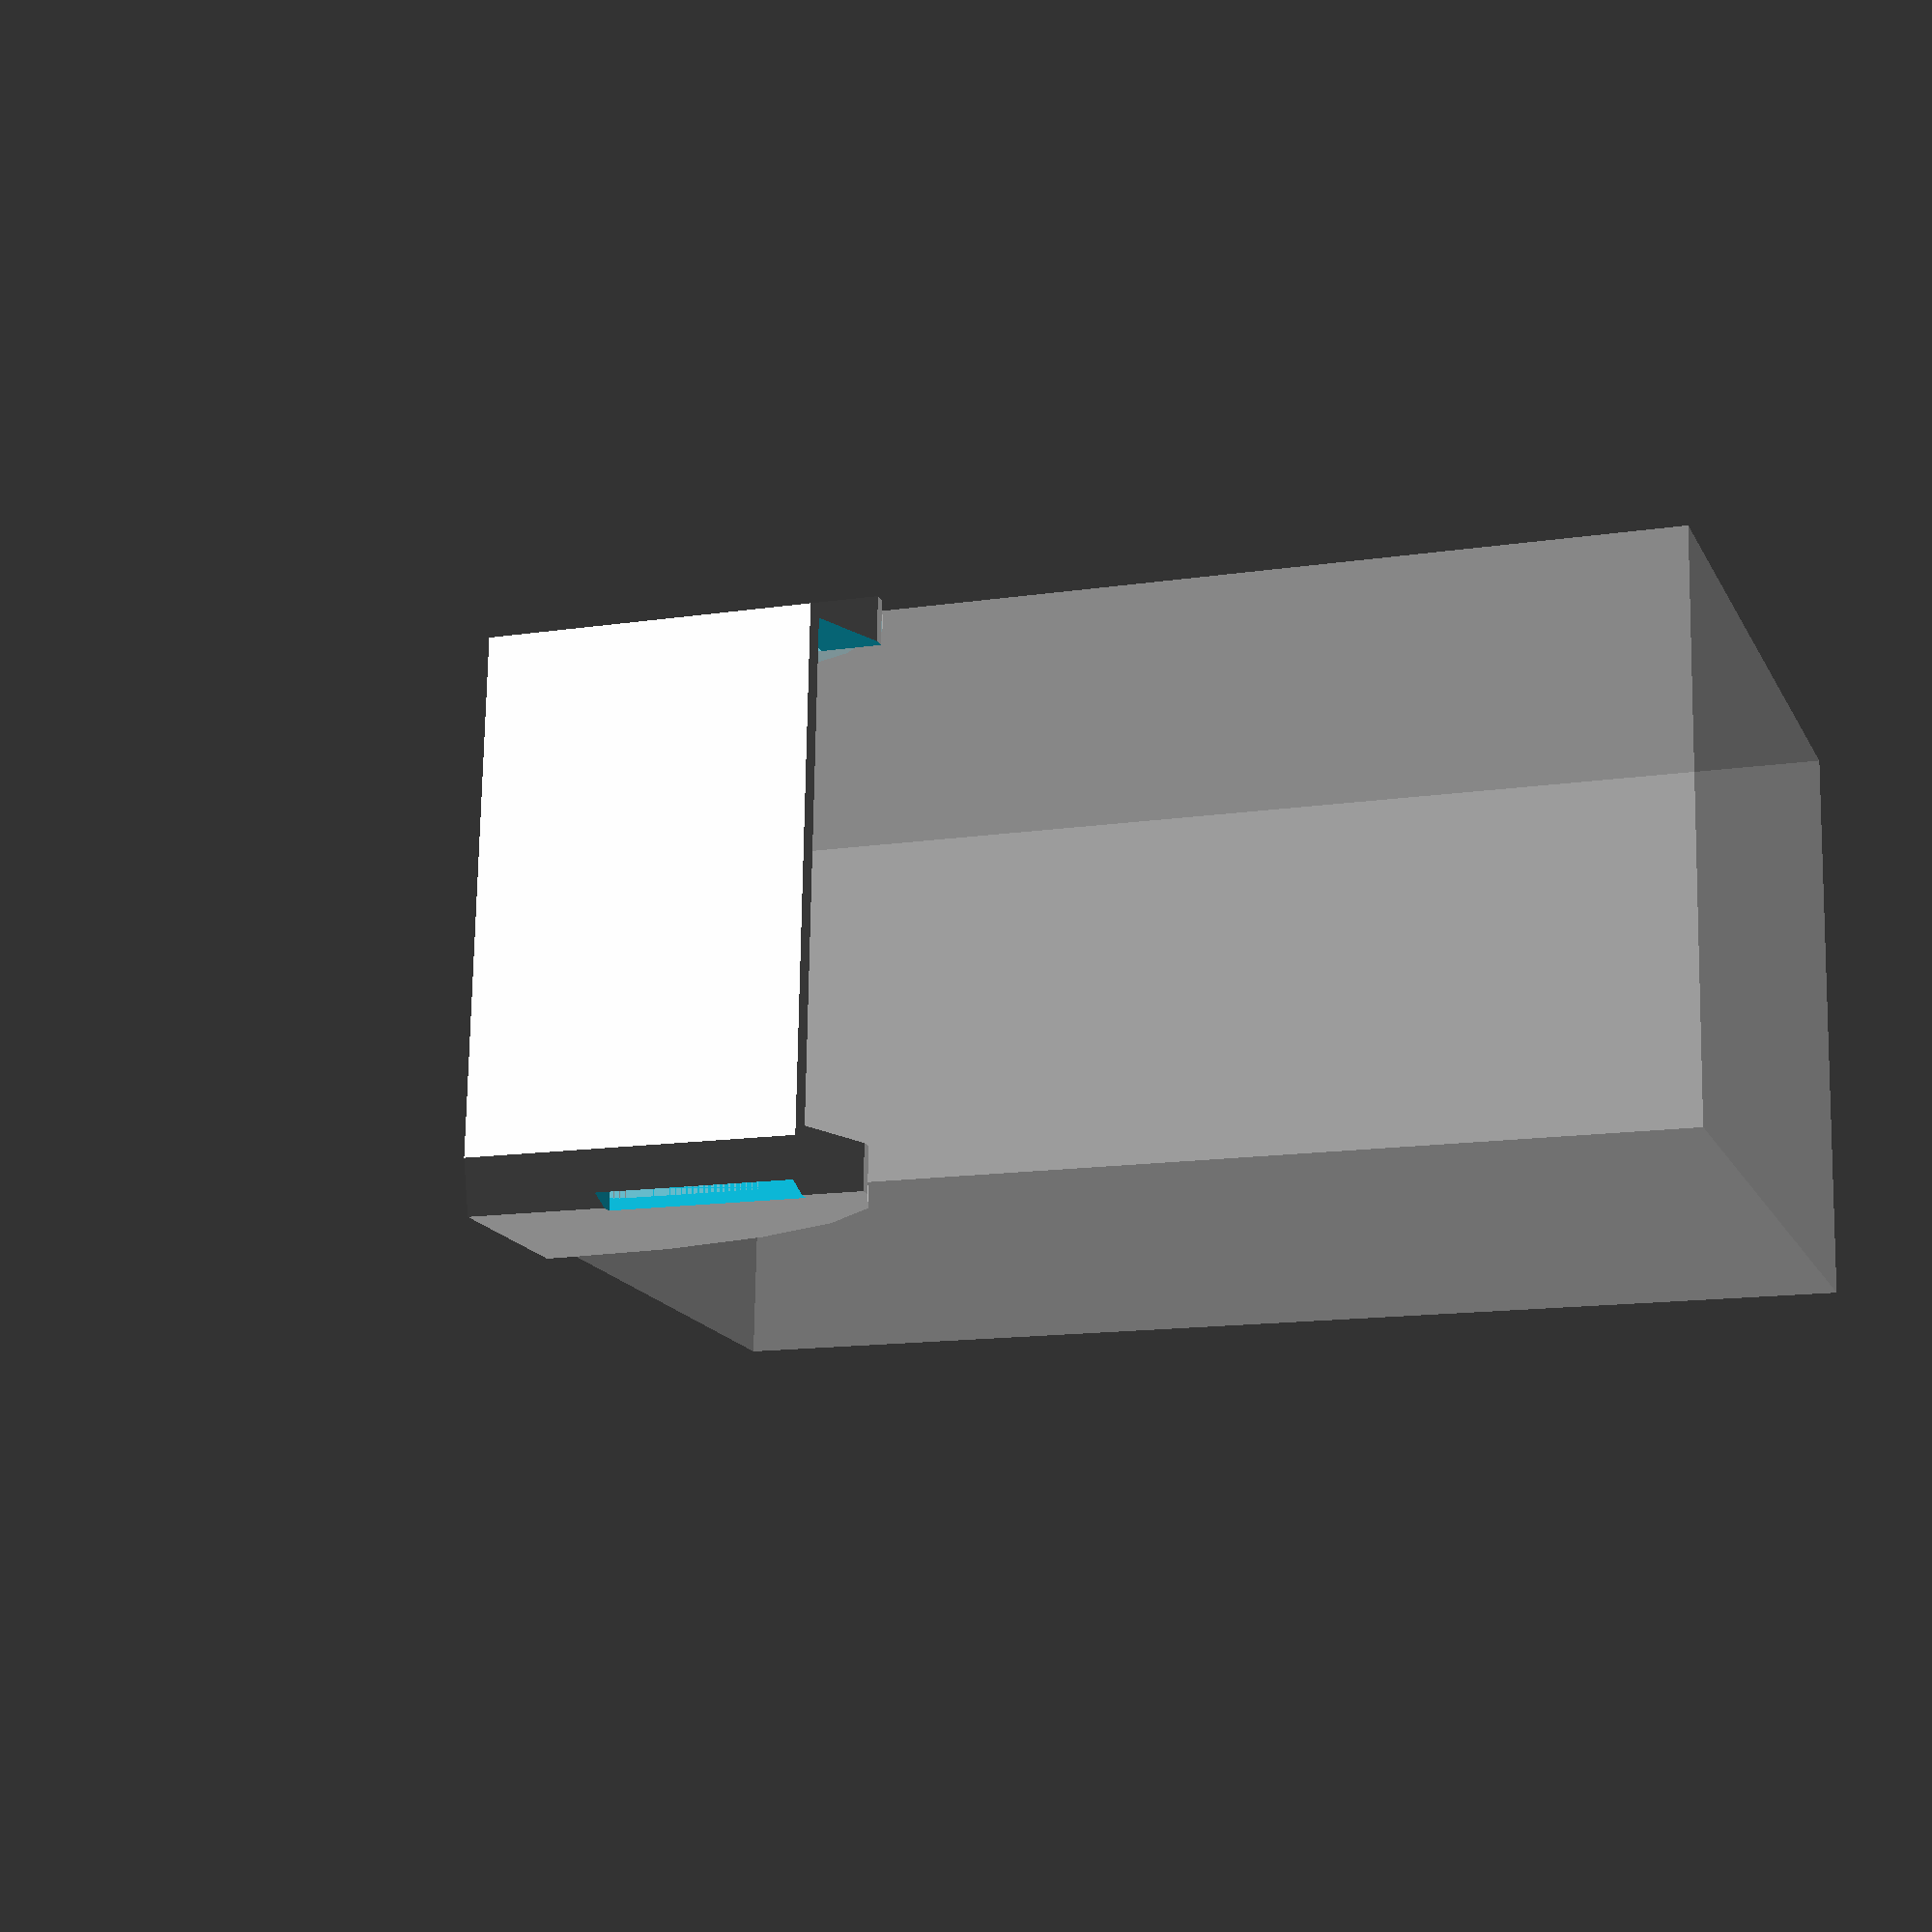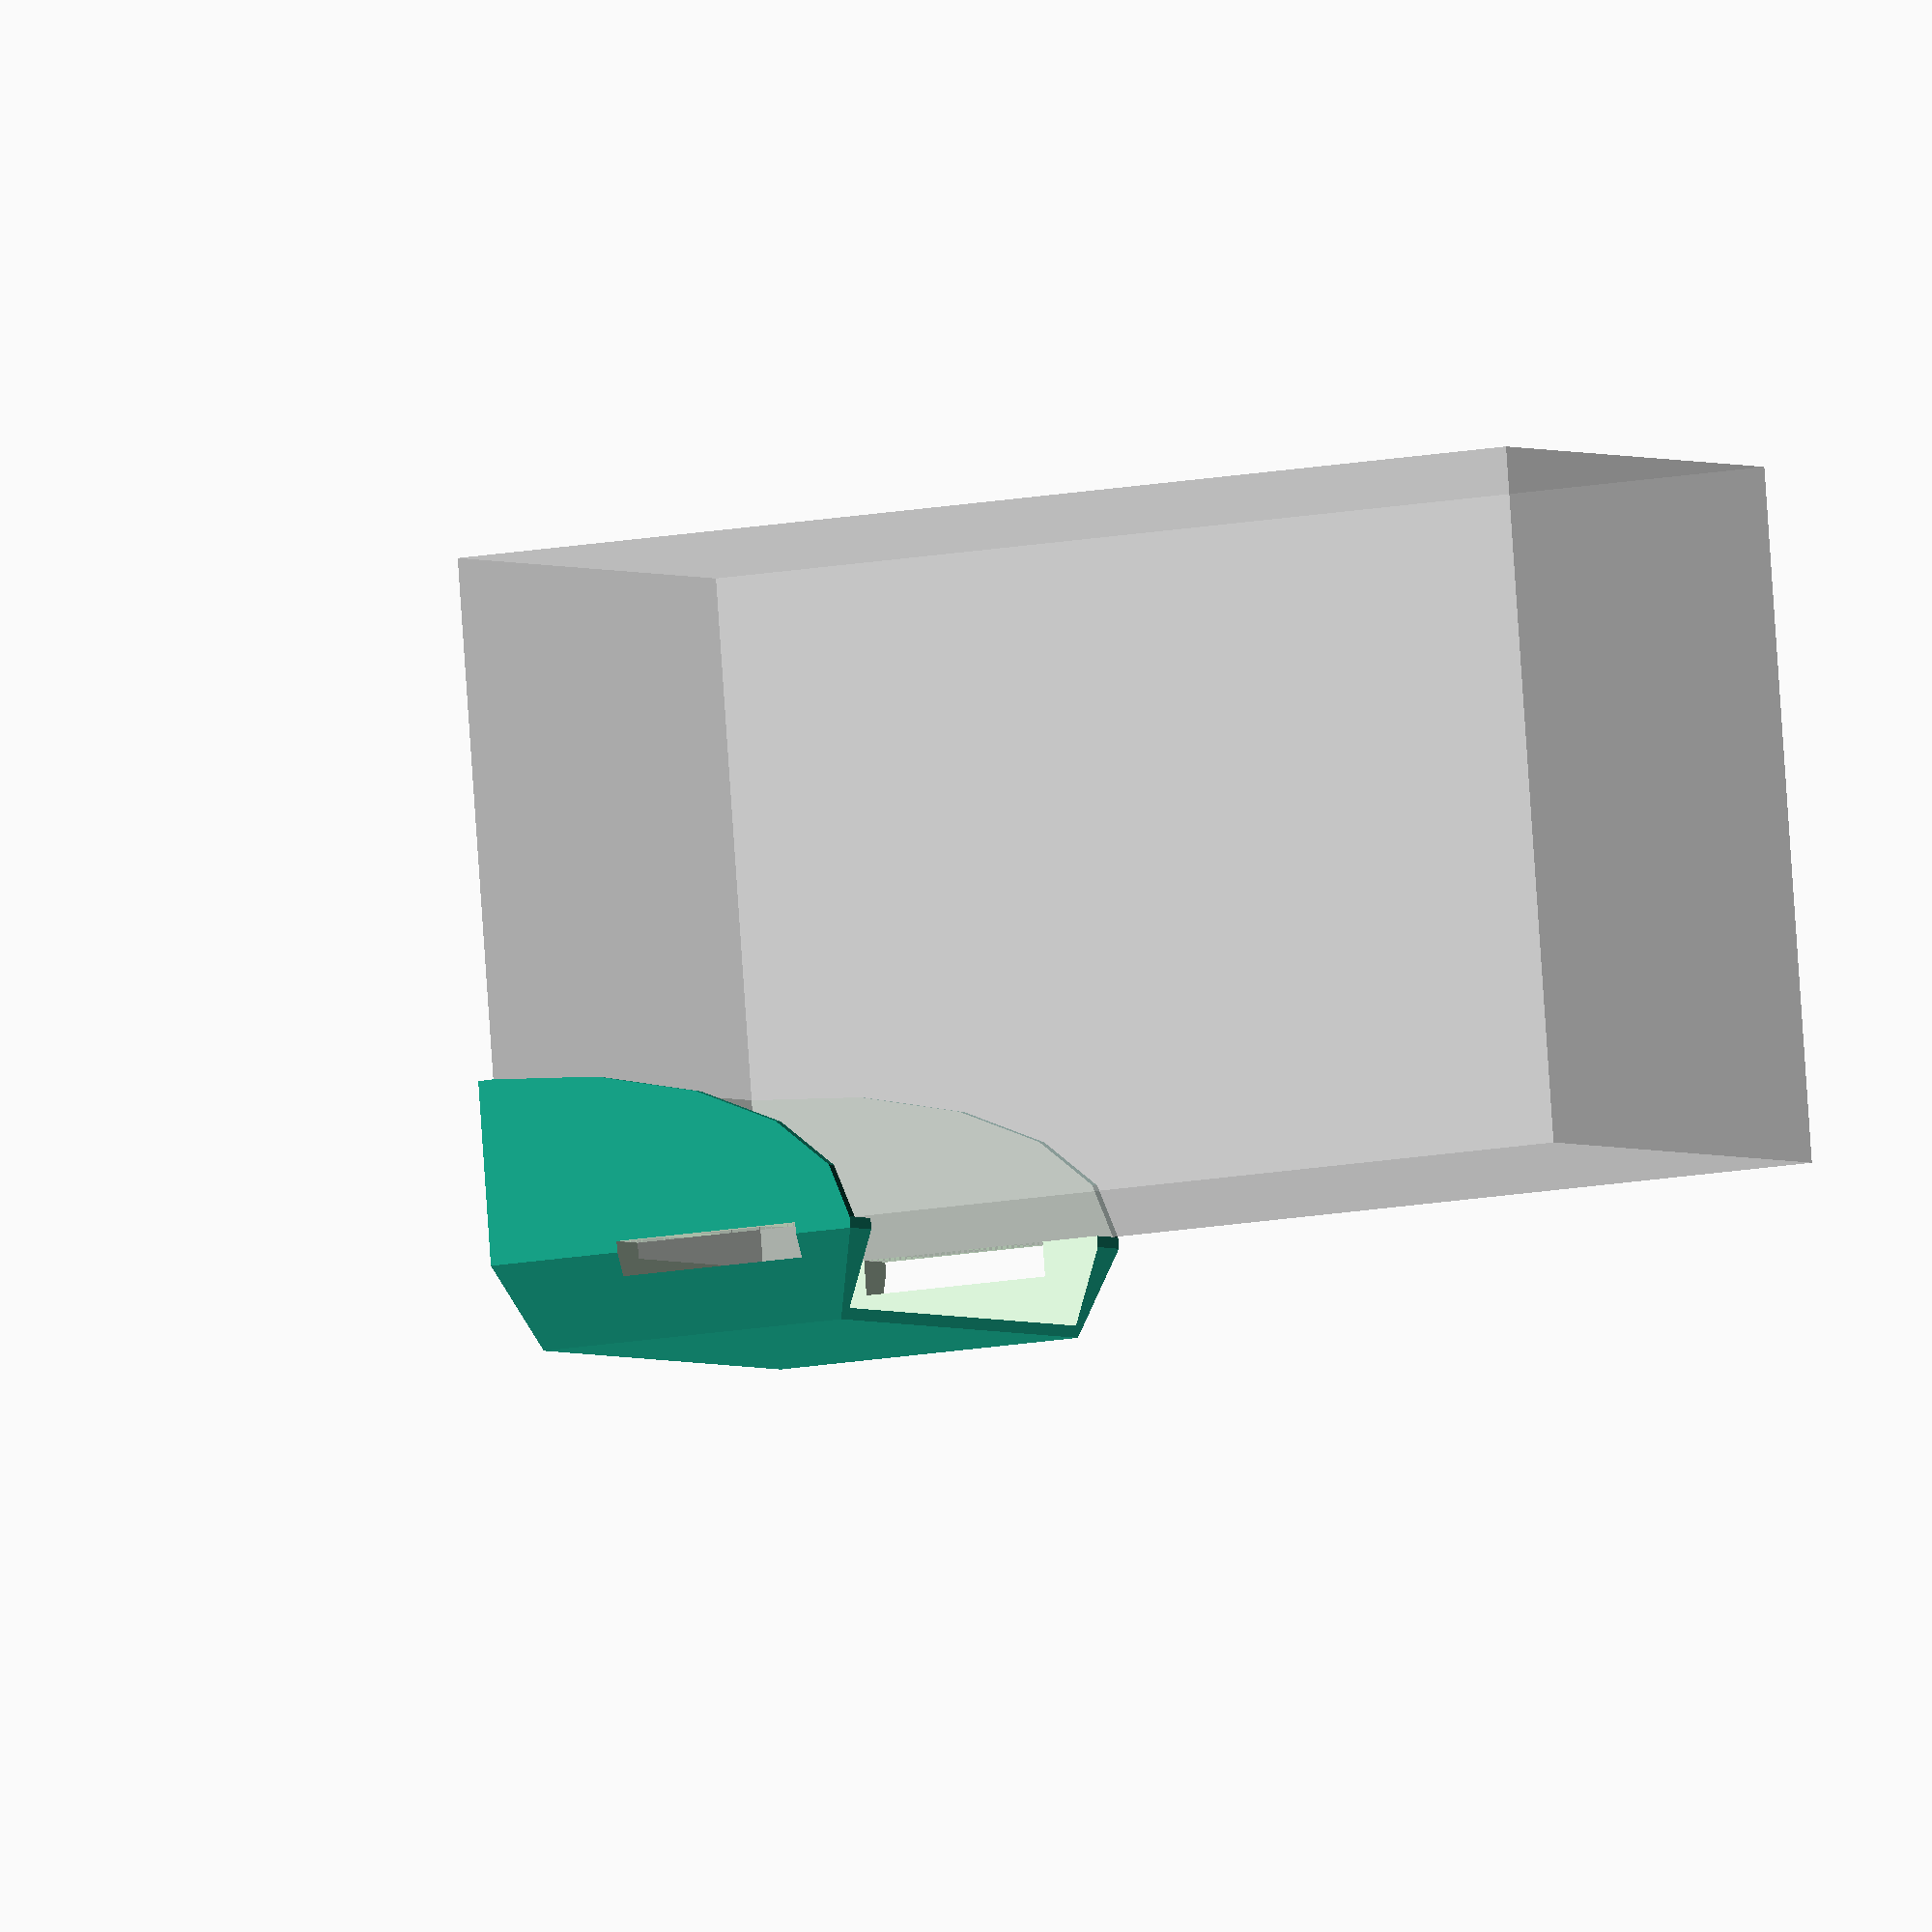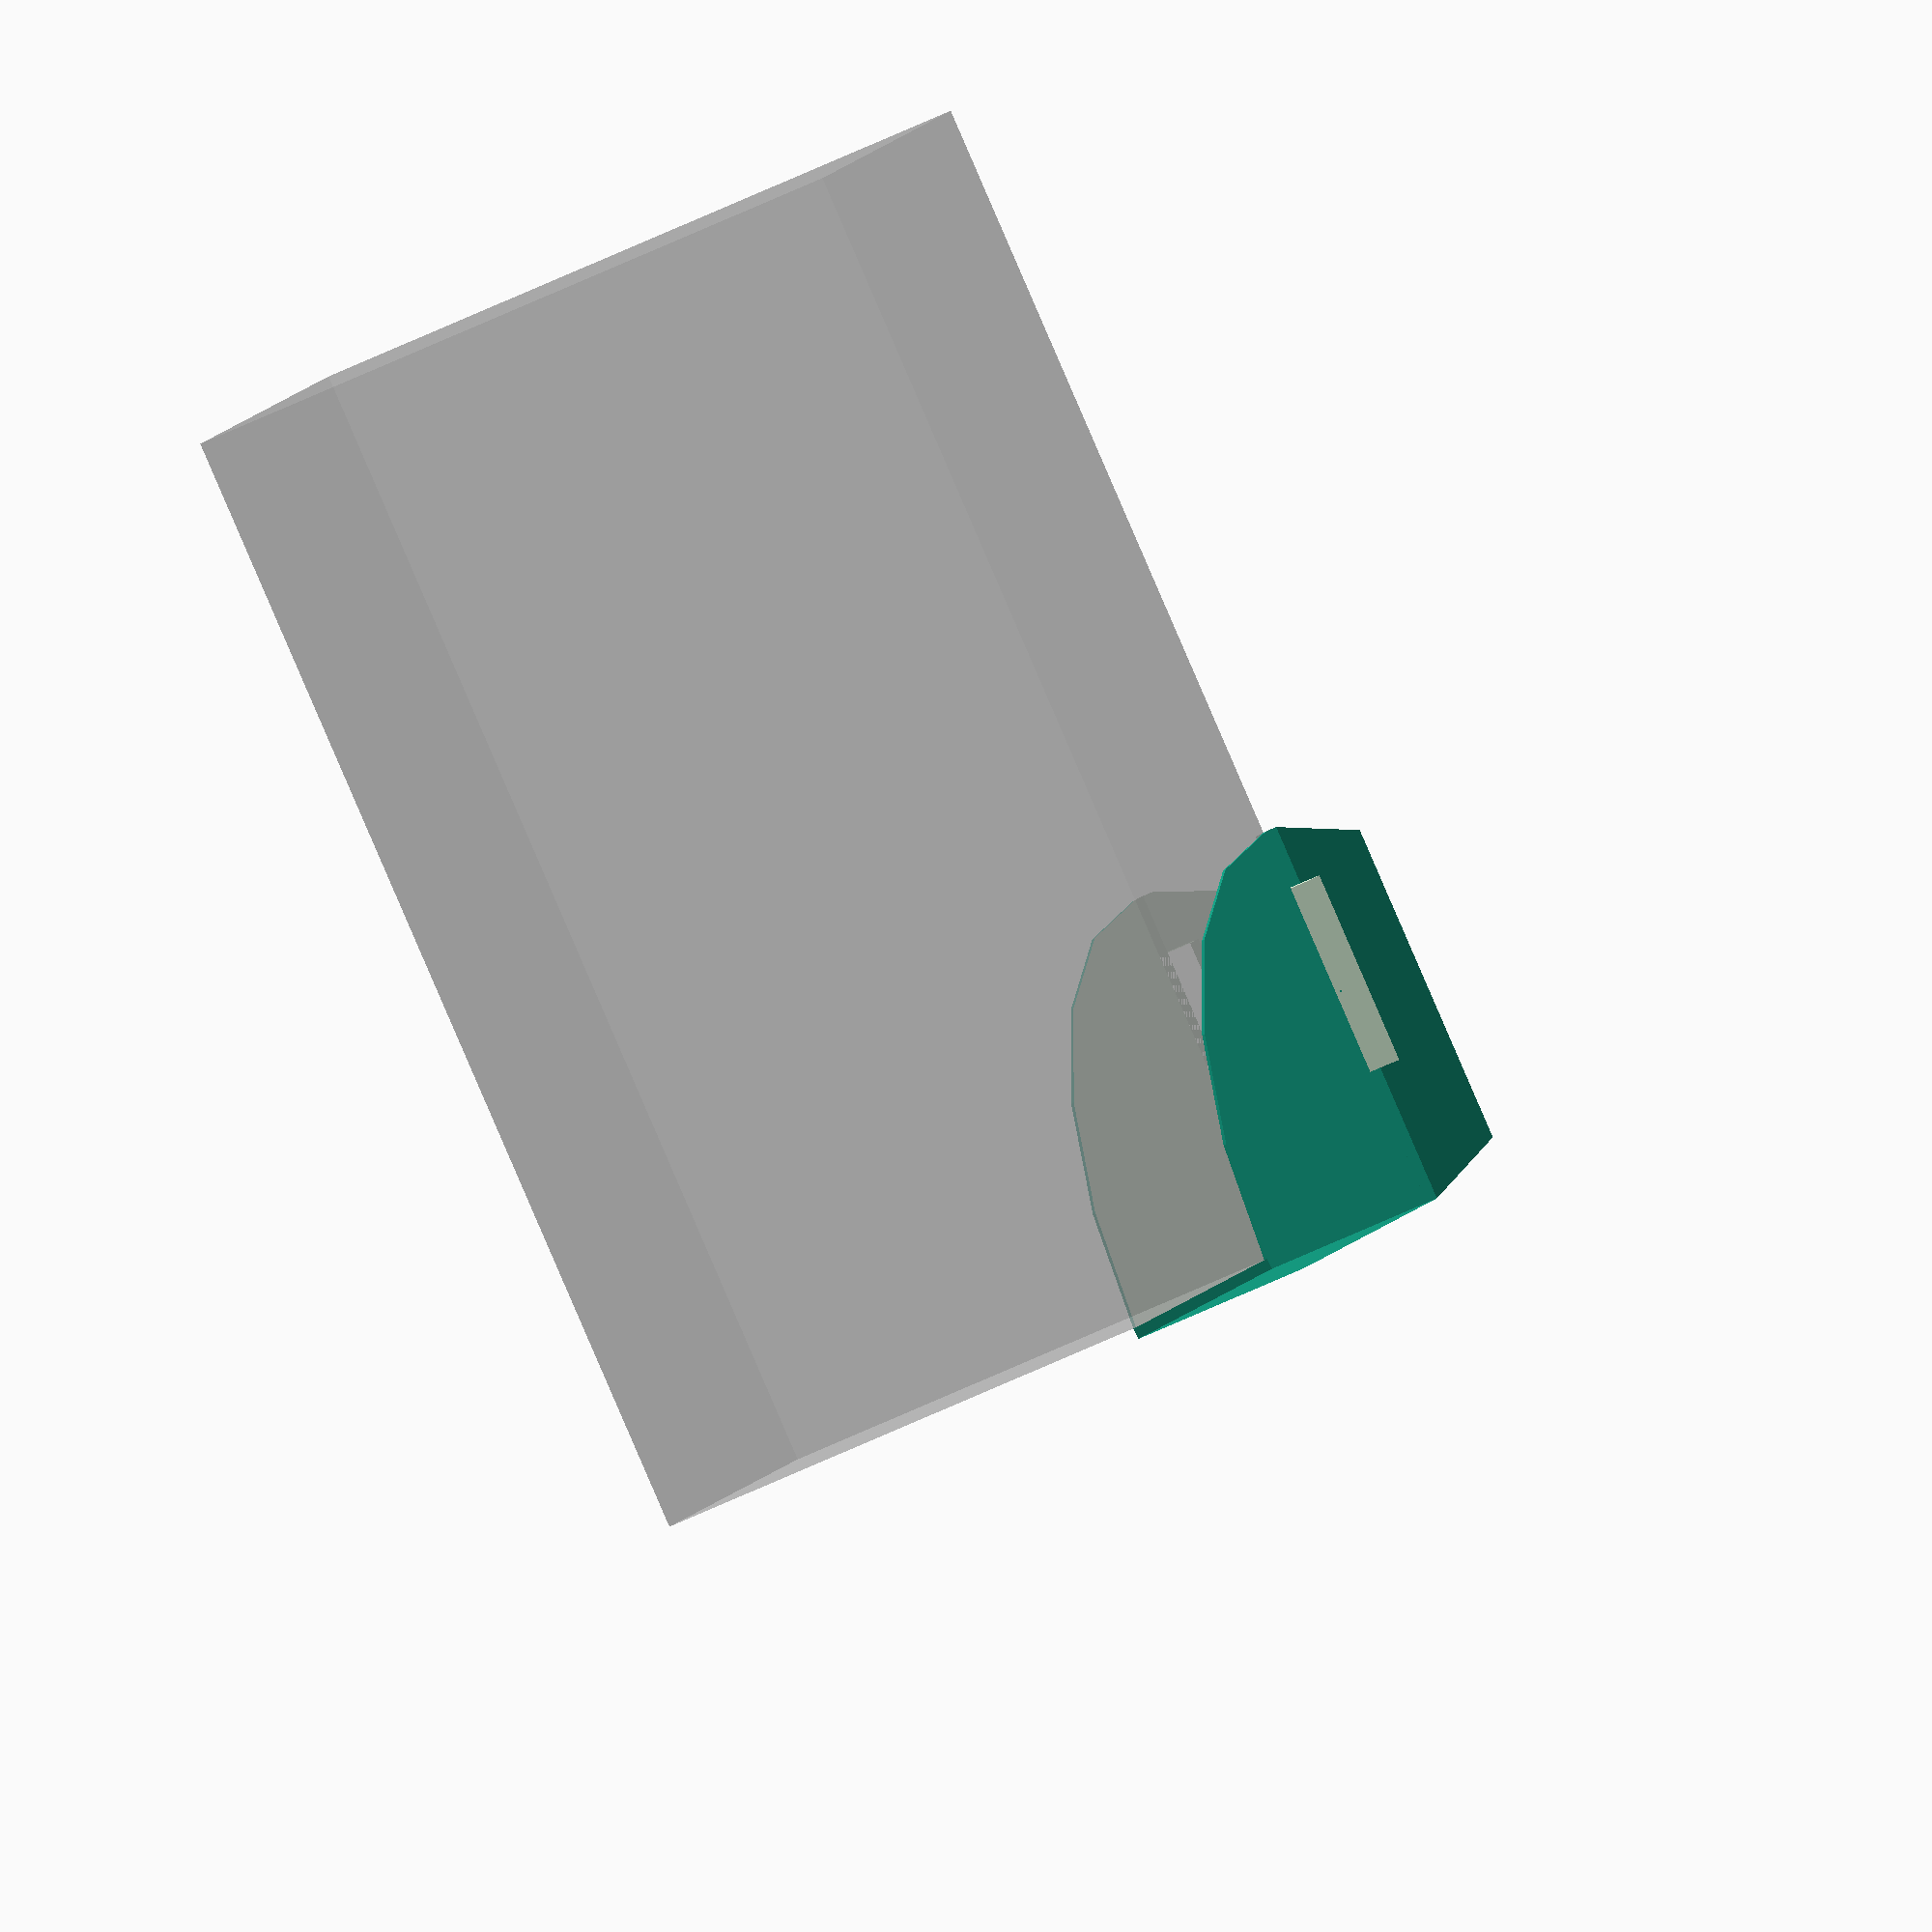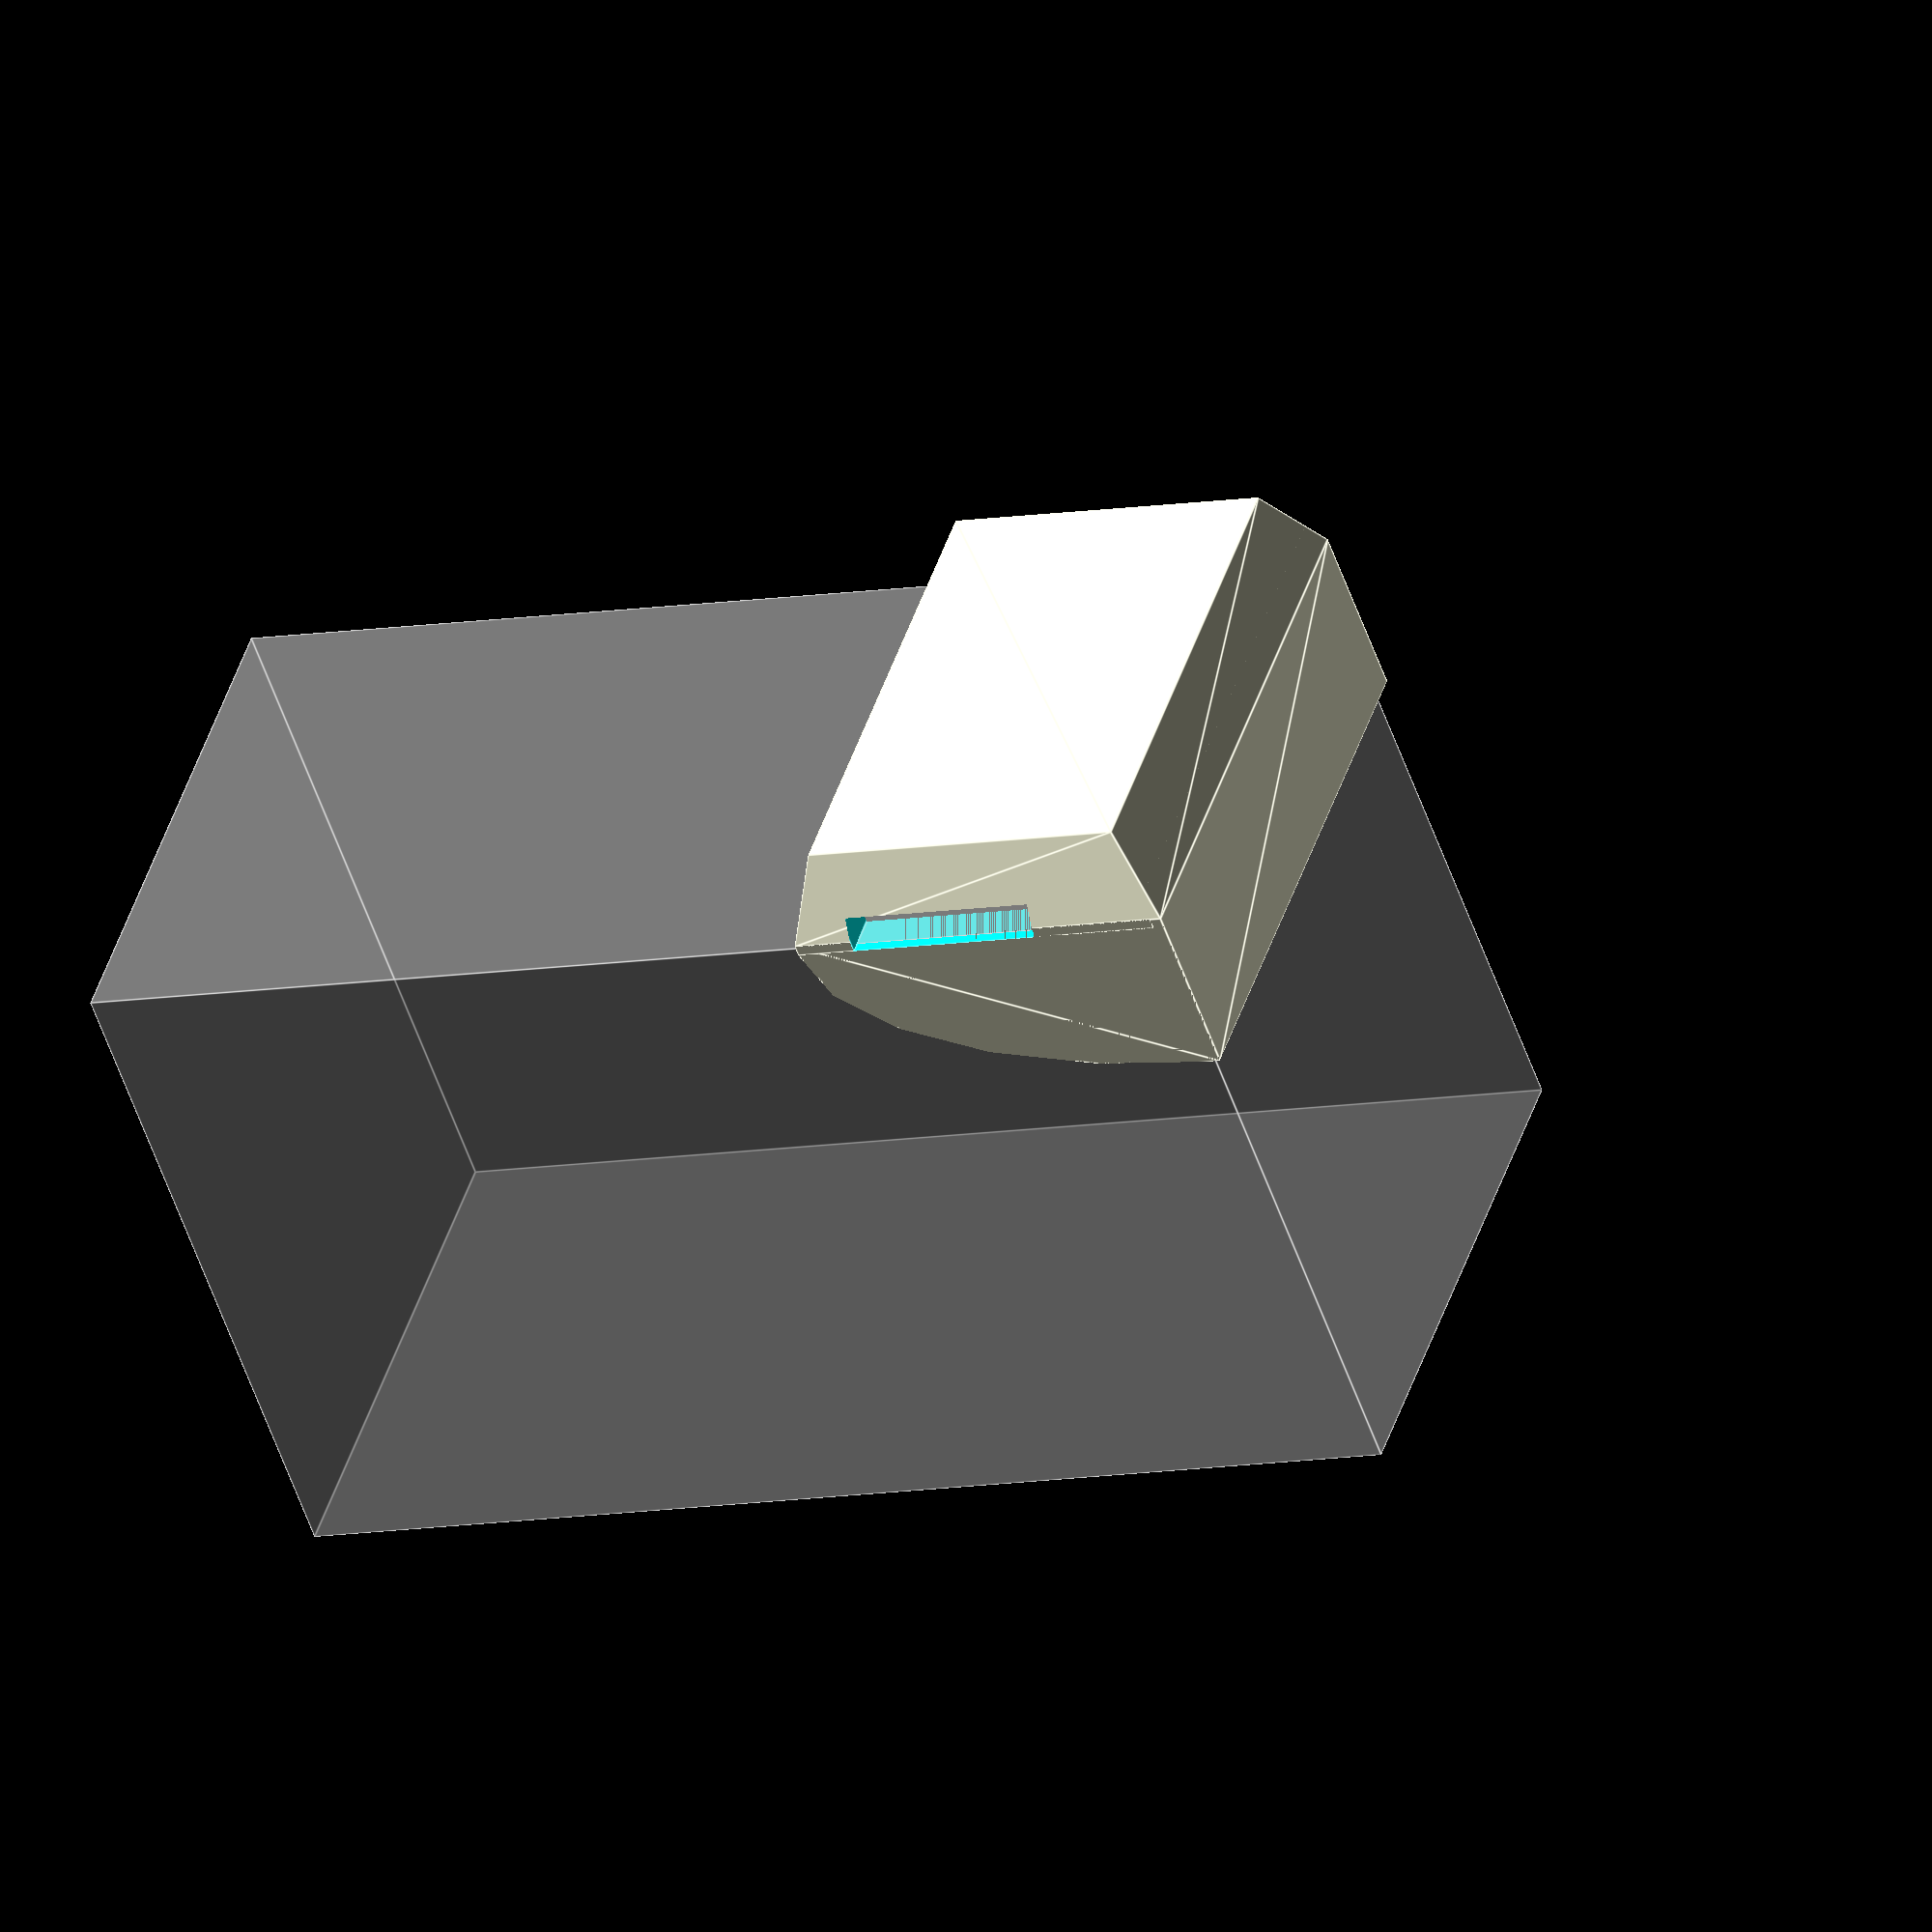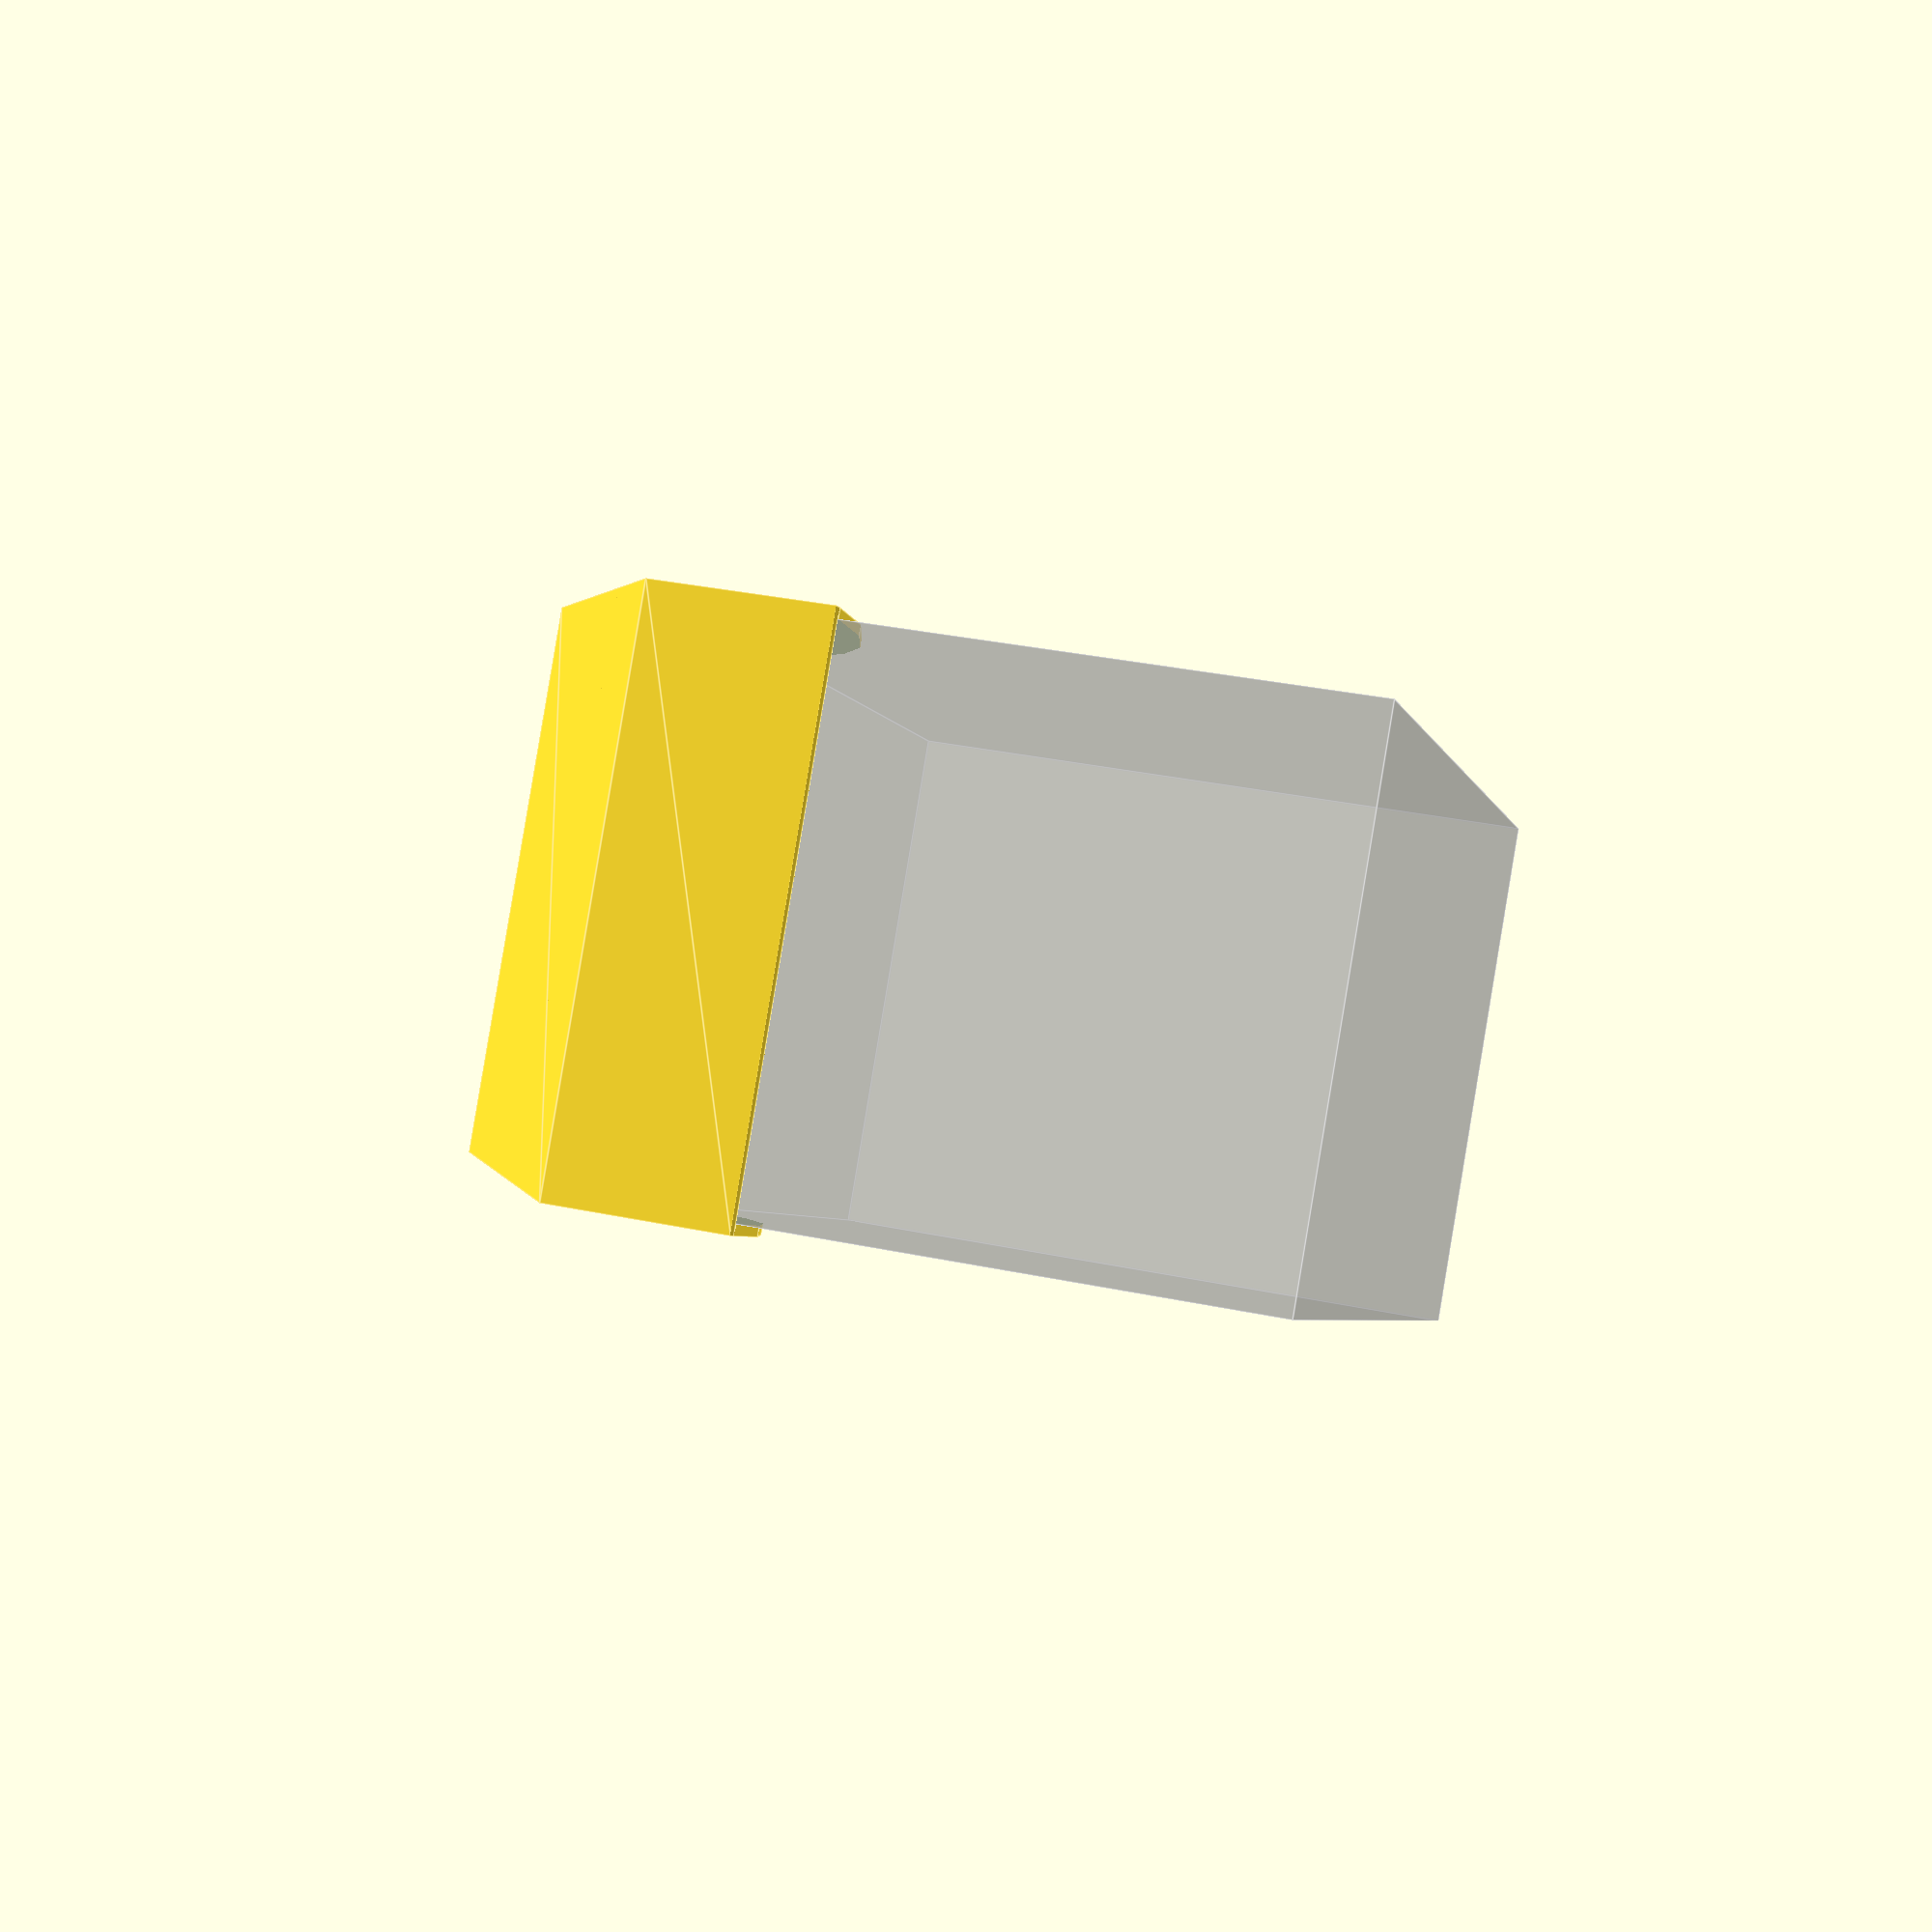
<openscad>
/* [Dimensions] */

// Size of the battery in the direction parallel to the pair of terminals, in millimeters. Usually the smallest dimension.
inside_width = 65;

// Size of the cover in the direction the wires will come out (towards the middle of the battery), in millimeters. If this is too short to fit the strap slot, the required length will be used instead.
inside_length = 45;

// Size of the cover vertically (should be less than the height of the battery), in millimeters.
inside_height = 20;

// Amount of vertical space to allow for the wires and terminals, in millimeters.
wiring_height = 10;

// Closest approach of any terminal (with fastened connector) to the edges of the top of the battery, in millimeters. Used to set the lip around the top of the cover.
terminal_edge = 4;

// Distance from the terminal end of the battery to the inside edge of the terminals, in millimeters. Used to set the position of the strap slot.
terminal_inner = 15;

// Width of the slot for the strap you must supply to wrap around the cover and battery.
strap_slot_width = 23;

// Height (thickness) of the slot for the strap you must supply to wrap around the cover and battery.
strap_slot_height = 4;

// Thickness of flat parts of the cover, in millimeters.
cover_thickness = 1.29;

/* [Hidden] */

epsilon = 0.01;
outer_width = inside_width + cover_thickness * 2;
preview_tab = "";  // Customizer magic variable -- will be changed only if we are in preview mode

// Ensure we don't make an open-ended slot
actual_inside_length = max(inside_length, terminal_inner + strap_slot_width + cover_thickness * 2);


// Flip for printing.
rotate([0, preview_tab == "" ? 180 : 0, 0])
main();


module main() {
    difference() {
        intersection() {
            translate([-inside_width / 2, 0, 0])
            hull() {
                // Main cap box
                translate([-cover_thickness, -cover_thickness, -inside_height])
                cube([outer_width, actual_inside_length + cover_thickness, inside_height +
     cover_thickness]);
                
                // Cover above terminals
                translate([terminal_edge - cover_thickness, terminal_edge - cover_thickness, wiring_height])
                cube([inside_width - terminal_edge * 2 + cover_thickness * 2, actual_inside_length - terminal_edge * 2 + cover_thickness, cover_thickness]);
            }
            
            // Corner rounding
            union() {
                scale([1, actual_inside_length, inside_height])
                rotate([0, 90, 0])
                cylinder(r=1, h=outer_width, center=true, $fn = 20);
                
                translate([-outer_width / 2, 0, 0]) 
                cube([outer_width, actual_inside_length, inside_height]);
            }
        }
        
        battery_model();
        
        // Interior space for terminals/wiring
        translate([-inside_width / 2 + terminal_edge, terminal_edge, -epsilon])
        cube([inside_width - terminal_edge * 2, actual_inside_length + epsilon, wiring_height + epsilon]);
        
        // Tie-down strap
        translate([-(outer_width + epsilon * 2) / 2, terminal_inner, 0])
        cube([outer_width + epsilon * 2, strap_slot_width, strap_slot_height]);
    }
    
    %battery_model();
}

module battery_model() {
    translate([-inside_width / 2, 0, -inside_height * 4])
    cube([inside_width, actual_inside_length * 3, inside_height * 4]);
}
</openscad>
<views>
elev=196.6 azim=88.9 roll=340.7 proj=p view=wireframe
elev=94.3 azim=117.1 roll=3.9 proj=o view=solid
elev=123.8 azim=119.6 roll=117.2 proj=o view=wireframe
elev=233.7 azim=252.6 roll=341.3 proj=o view=edges
elev=324.6 azim=128.6 roll=285.3 proj=p view=edges
</views>
